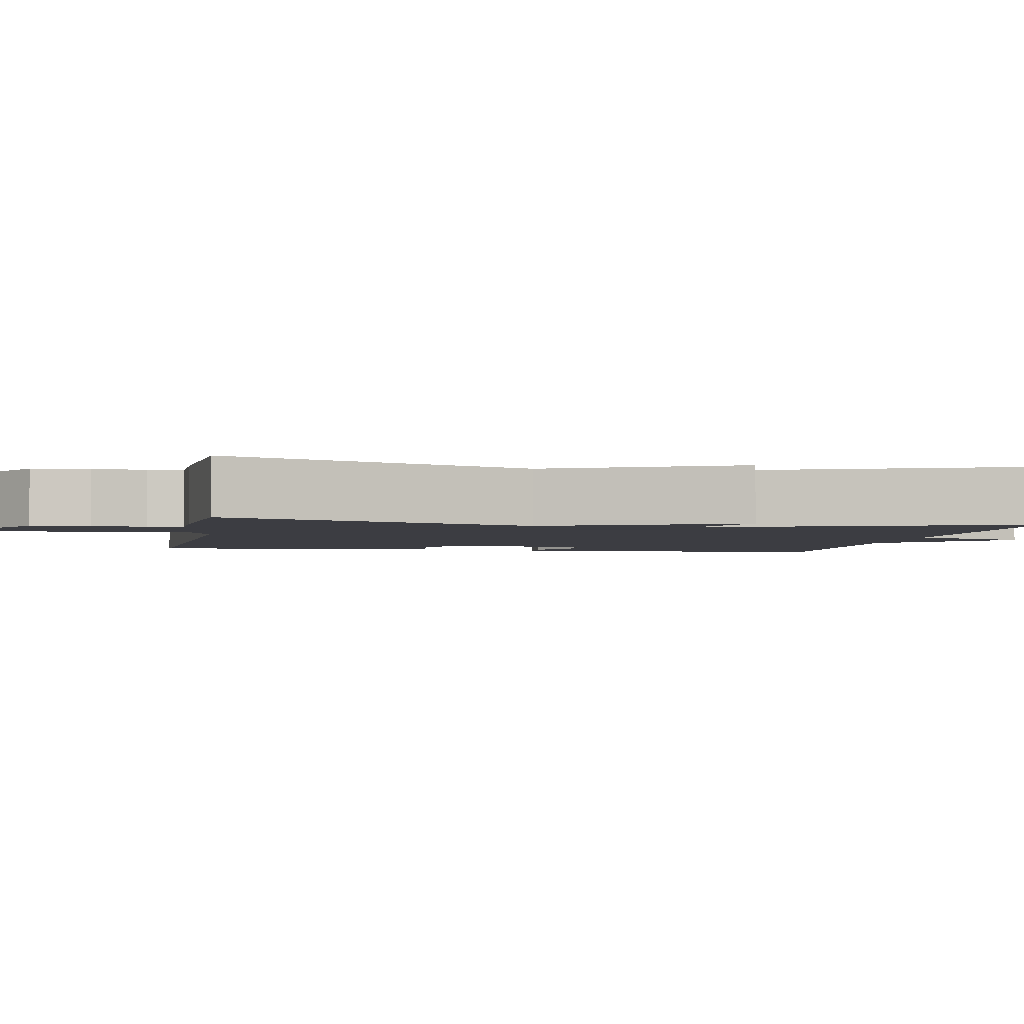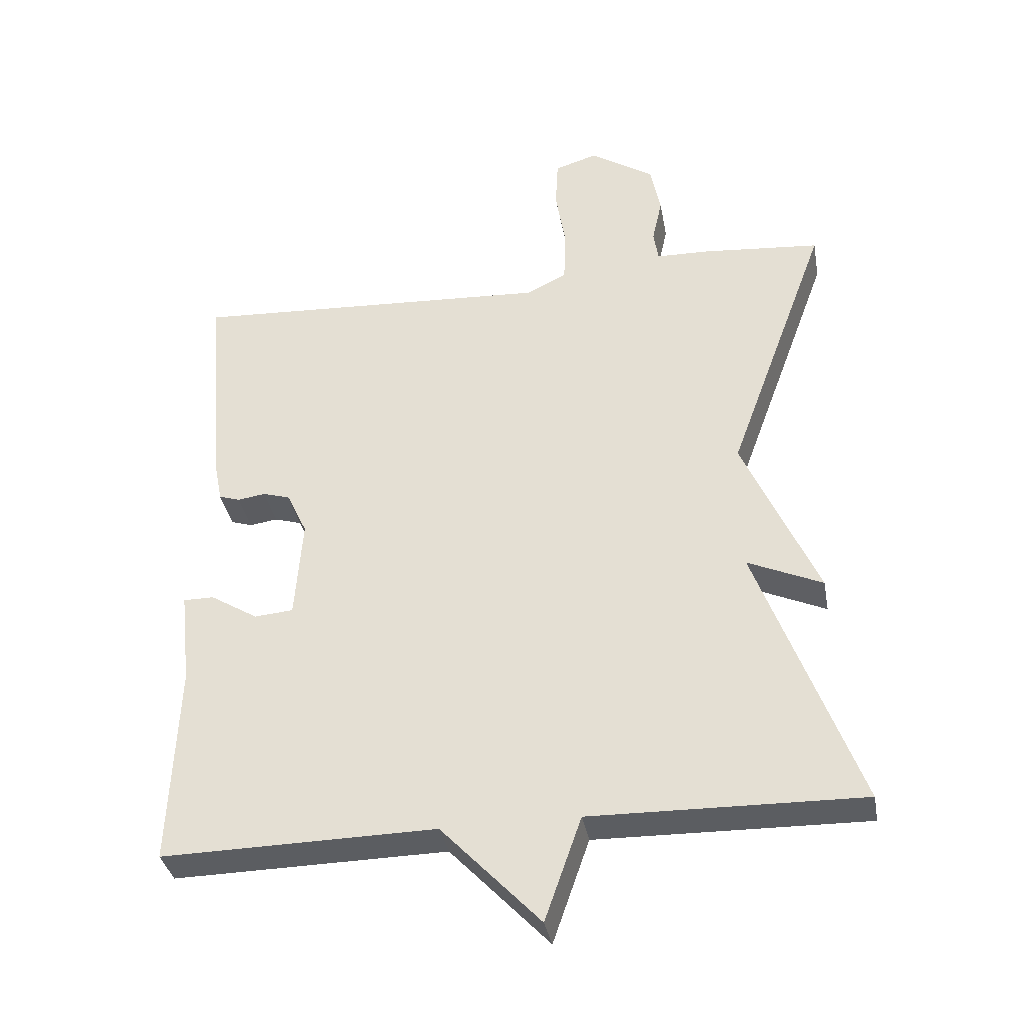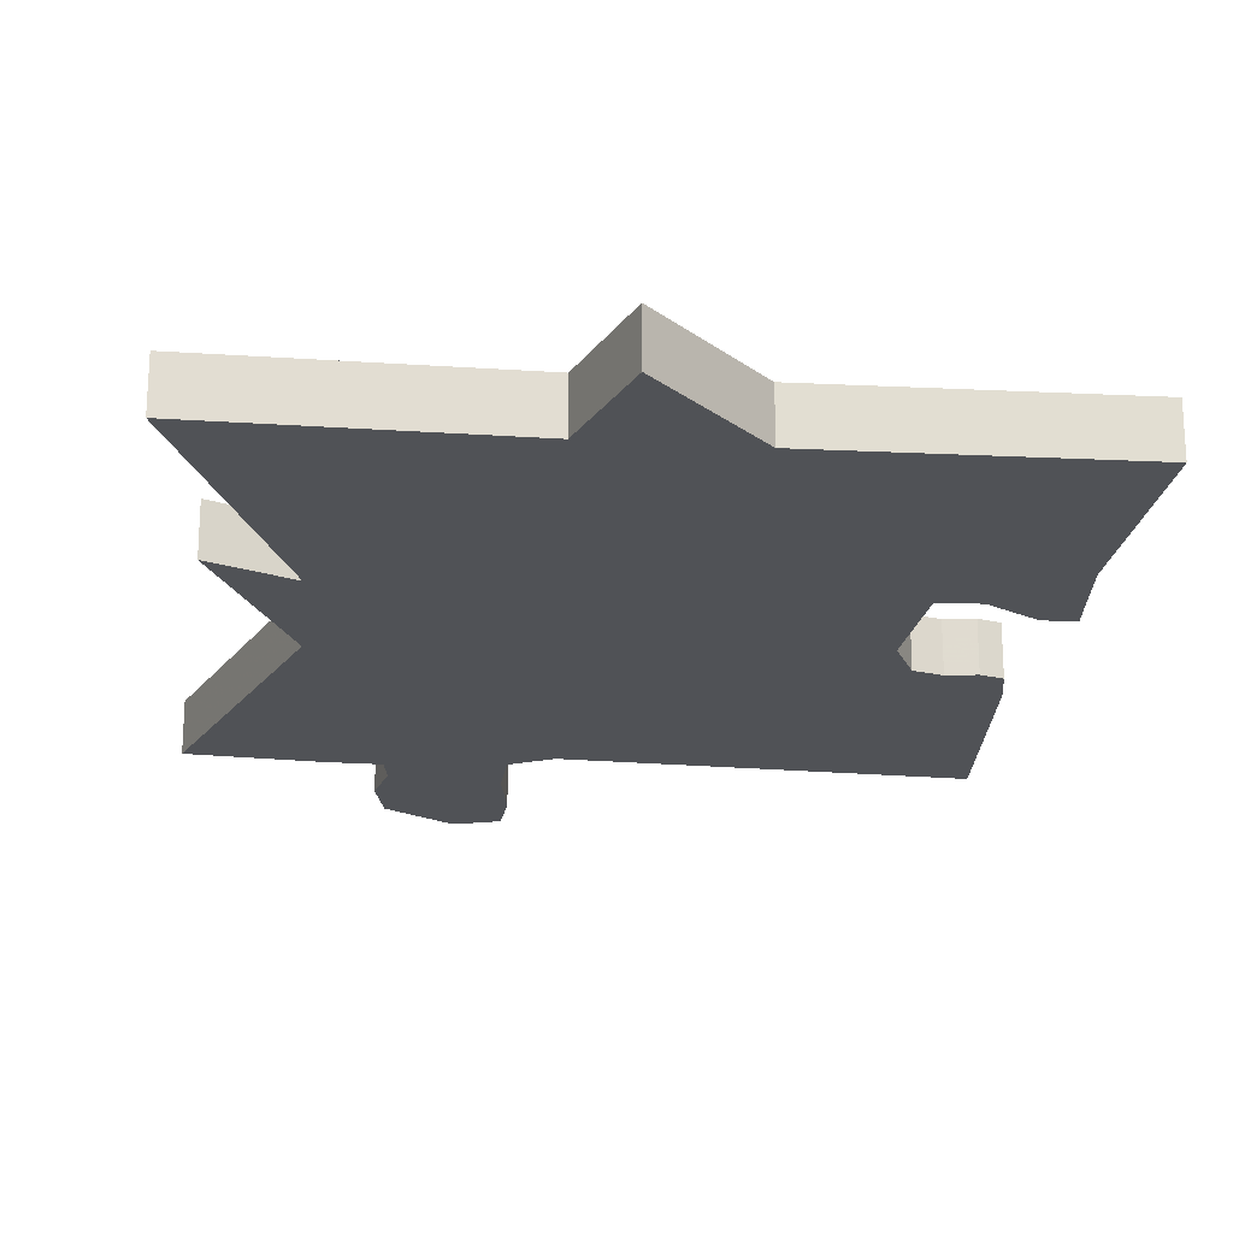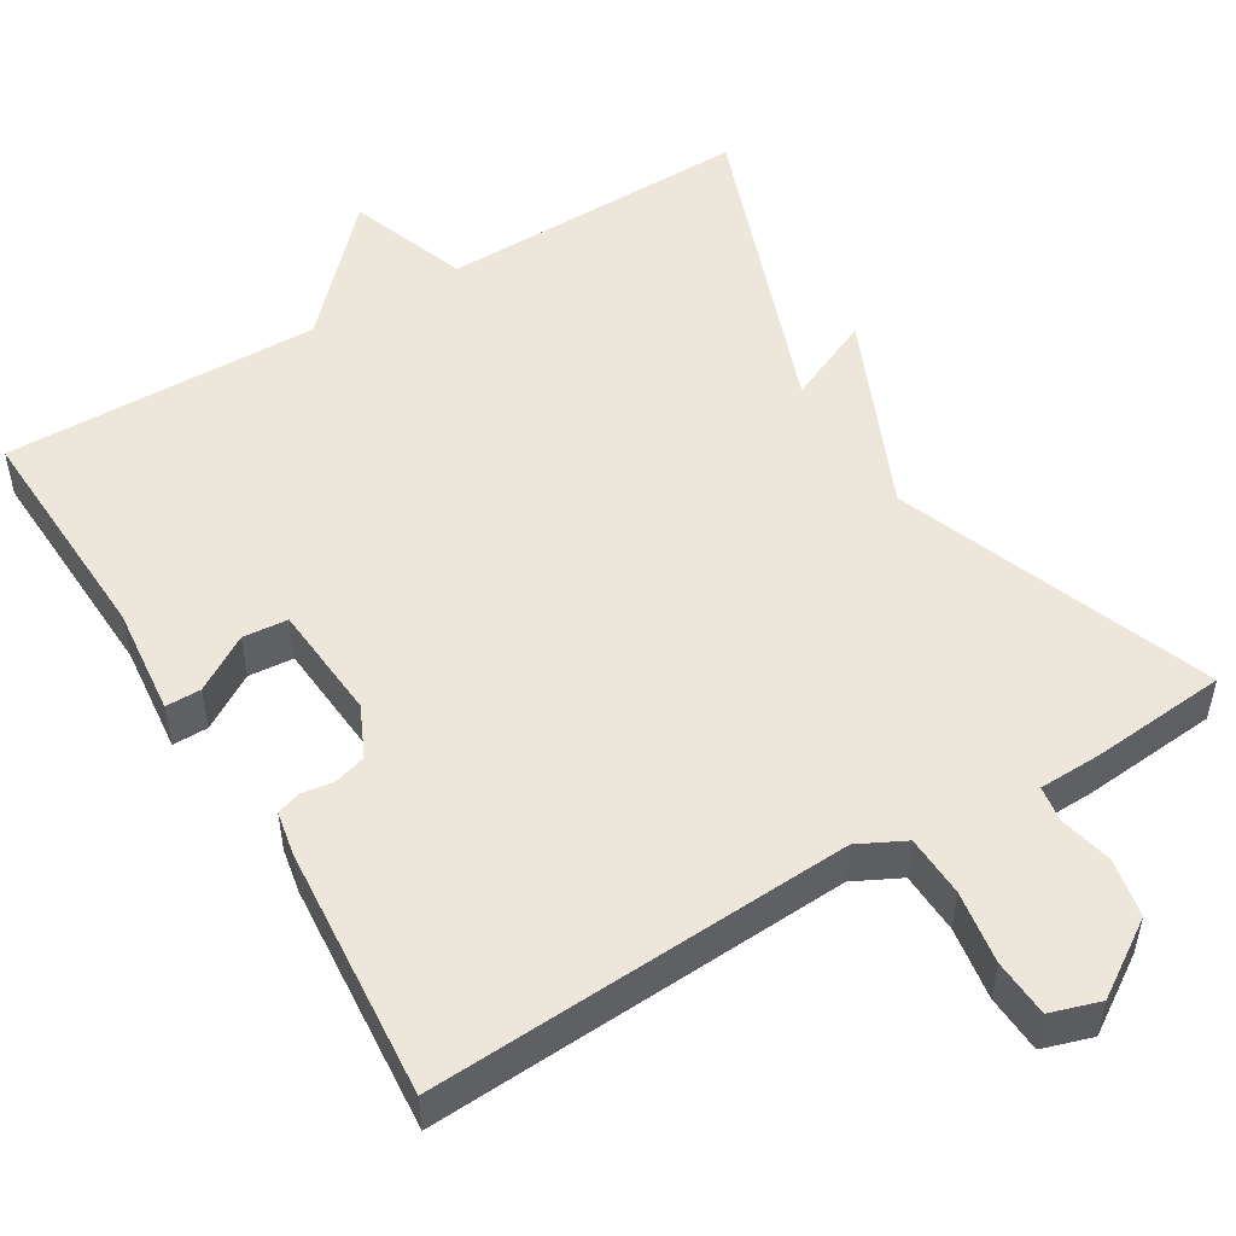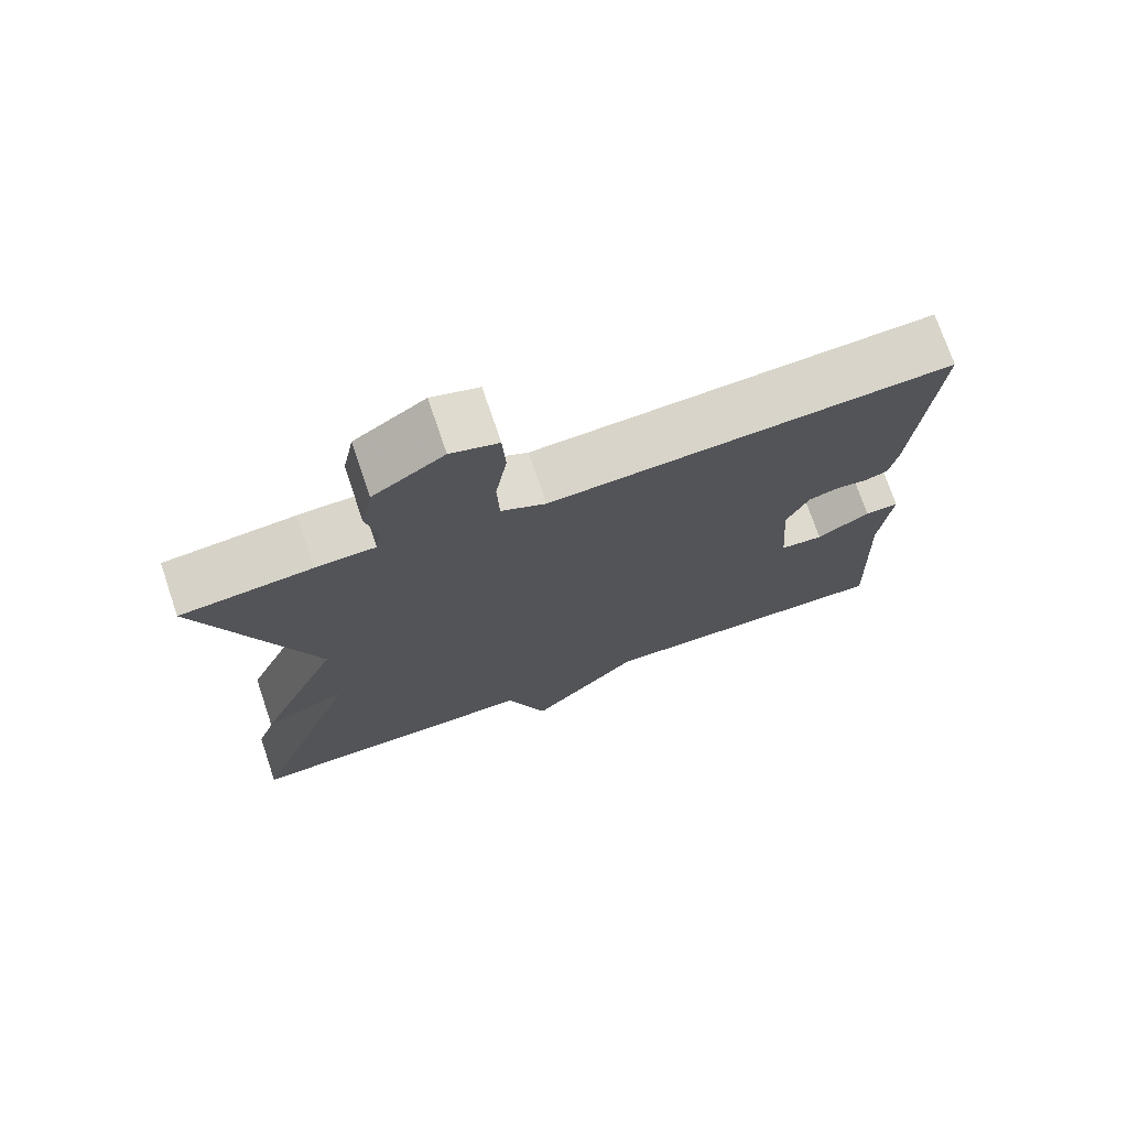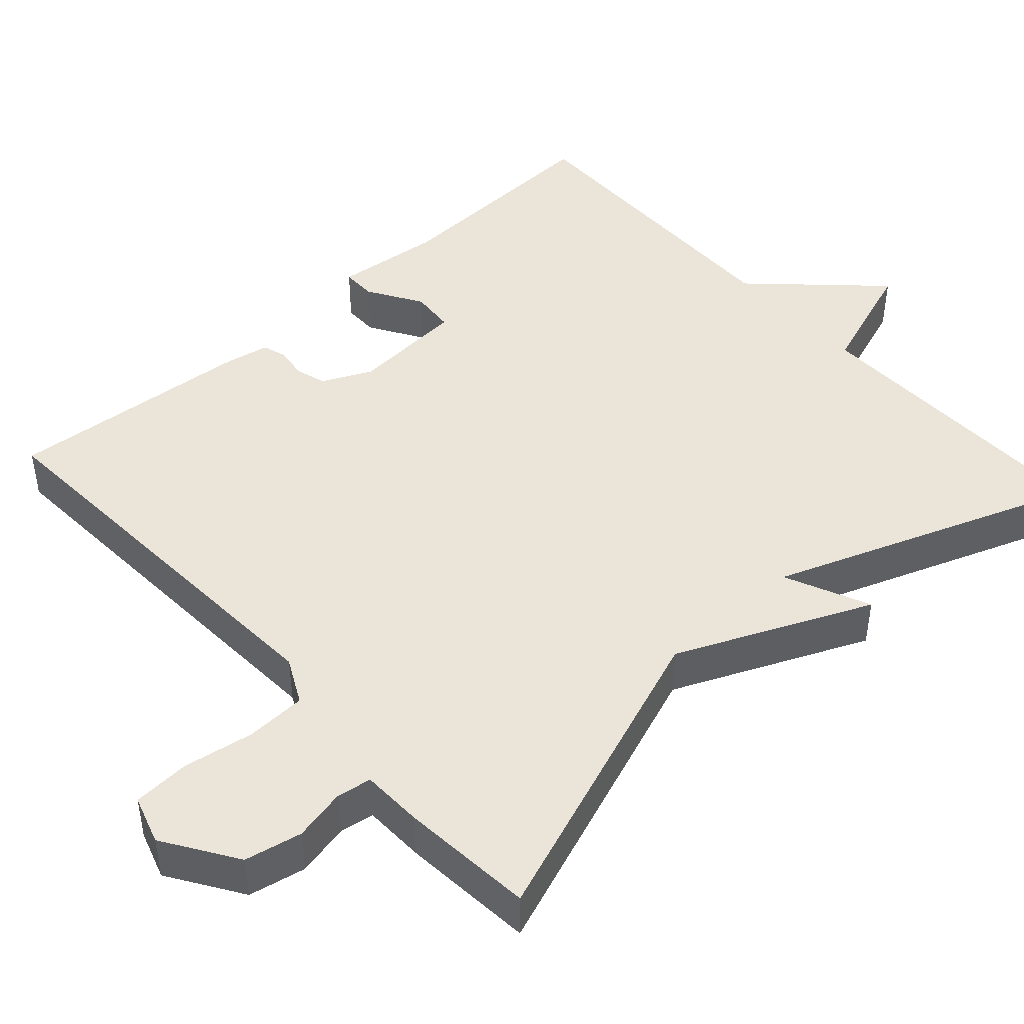
<metadata>
{"format":"obj","ext":"obj","renderer":"f3d","projection":"perspective","resolution":1024,"background":"white","views":[{"elev":-2.9,"azim":79.4,"up":"+Y"},{"elev":-35.7,"azim":10.2,"up":"+Z"},{"elev":-21.1,"azim":174.1,"up":"+Y"},{"elev":51.0,"azim":-31.3,"up":"+Y"},{"elev":73.6,"azim":161.2,"up":"+Z"},{"elev":45.3,"azim":47.9,"up":"+Y"}]}
</metadata>
<code>
v -0.5 0.07 0.5
v 0.033 0.07 0.472
v 0.092 0.07 0.502
v 0.095 0.07 0.58
v 0.08 0.07 0.672
v 0.084 0.07 0.745
v 0.147 0.07 0.765
v 0.241 0.07 0.704
v 0.256 0.07 0.63
v 0.241 0.07 0.562
v 0.248 0.07 0.517
v 0.327 0.07 0.515
v 0.5 0.07 0.5
v 0.352 0.07 0.099
v 0.462 0.07 -0.15
v 0.352 0.07 -0.101
v 0.5 0.07 -0.5
v 0.102 0.07 -0.493
v 0.048 0.07 -0.646
v -0.098 0.07 -0.493
v -0.5 0.07 -0.5
v -0.488 0.07 -0.205
v -0.503 0.07 -0.067
v -0.458 0.07 -0.067
v -0.388 0.07 -0.11
v -0.331 0.07 -0.105
v -0.32 0.07 0.043
v -0.35 0.07 0.107
v -0.39 0.07 0.119
v -0.431 0.07 0.113
v -0.462 0.07 0.123
v -0.473 0.07 0.18
v -0.5 0 0.5
v 0.033 0 0.472
v 0.092 0 0.502
v 0.095 0 0.58
v 0.08 0 0.672
v 0.084 0 0.745
v 0.147 0 0.765
v 0.241 0 0.704
v 0.256 0 0.63
v 0.241 0 0.562
v 0.248 0 0.517
v 0.327 0 0.515
v 0.5 0 0.5
v 0.352 0 0.099
v 0.462 0 -0.15
v 0.352 0 -0.101
v 0.5 0 -0.5
v 0.102 0 -0.493
v 0.048 0 -0.646
v -0.098 0 -0.493
v -0.5 0 -0.5
v -0.488 0 -0.205
v -0.503 0 -0.067
v -0.458 0 -0.067
v -0.388 0 -0.11
v -0.331 0 -0.105
v -0.32 0 0.043
v -0.35 0 0.107
v -0.39 0 0.119
v -0.431 0 0.113
v -0.462 0 0.123
v -0.473 0 0.18
f 32 1 2
f 31 32 2
f 30 31 2
f 29 30 2
f 28 29 2 3
f 27 28 3
f 26 27 3
f 22 23 24 25
f 22 25 26
f 21 22 26
f 20 21 26
f 20 26 3
f 19 20 3
f 18 19 3
f 18 3 4
f 17 18 4
f 16 17 4
f 16 4 5
f 15 16 5
f 14 15 5
f 11 12 13 14
f 8 9 10
f 7 8 10
f 6 7 10
f 5 6 10
f 5 10 11
f 5 11 14
f 34 33 64
f 34 64 63
f 34 63 62
f 34 62 61
f 35 34 61 60
f 35 60 59
f 35 59 58
f 57 56 55 54
f 58 57 54
f 58 54 53
f 58 53 52
f 35 58 52
f 35 52 51
f 35 51 50
f 36 35 50
f 36 50 49
f 36 49 48
f 37 36 48
f 37 48 47
f 37 47 46
f 46 45 44 43
f 42 41 40
f 42 40 39
f 42 39 38
f 42 38 37
f 43 42 37
f 46 43 37
f 1 33 34 2
f 2 34 35 3
f 3 35 36 4
f 4 36 37 5
f 5 37 38 6
f 6 38 39 7
f 7 39 40 8
f 8 40 41 9
f 9 41 42 10
f 10 42 43 11
f 11 43 44 12
f 12 44 45 13
f 13 45 46 14
f 14 46 47 15
f 15 47 48 16
f 16 48 49 17
f 17 49 50 18
f 18 50 51 19
f 19 51 52 20
f 20 52 53 21
f 21 53 54 22
f 22 54 55 23
f 23 55 56 24
f 24 56 57 25
f 25 57 58 26
f 26 58 59 27
f 27 59 60 28
f 28 60 61 29
f 29 61 62 30
f 30 62 63 31
f 31 63 64 32
f 32 64 33 1

</code>
